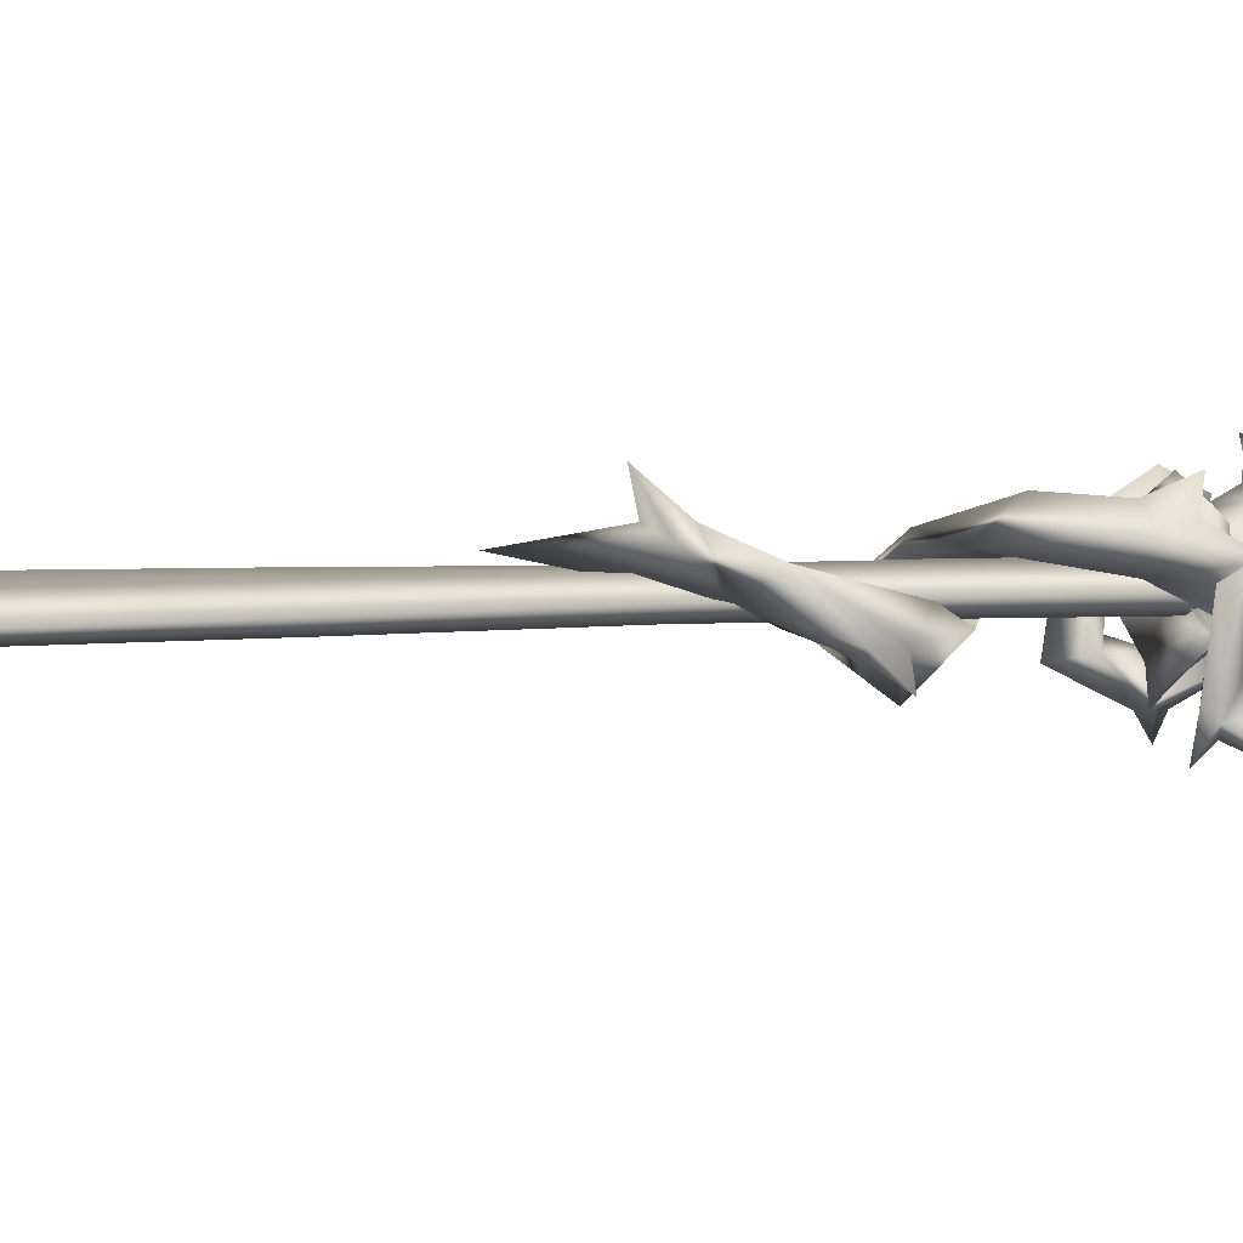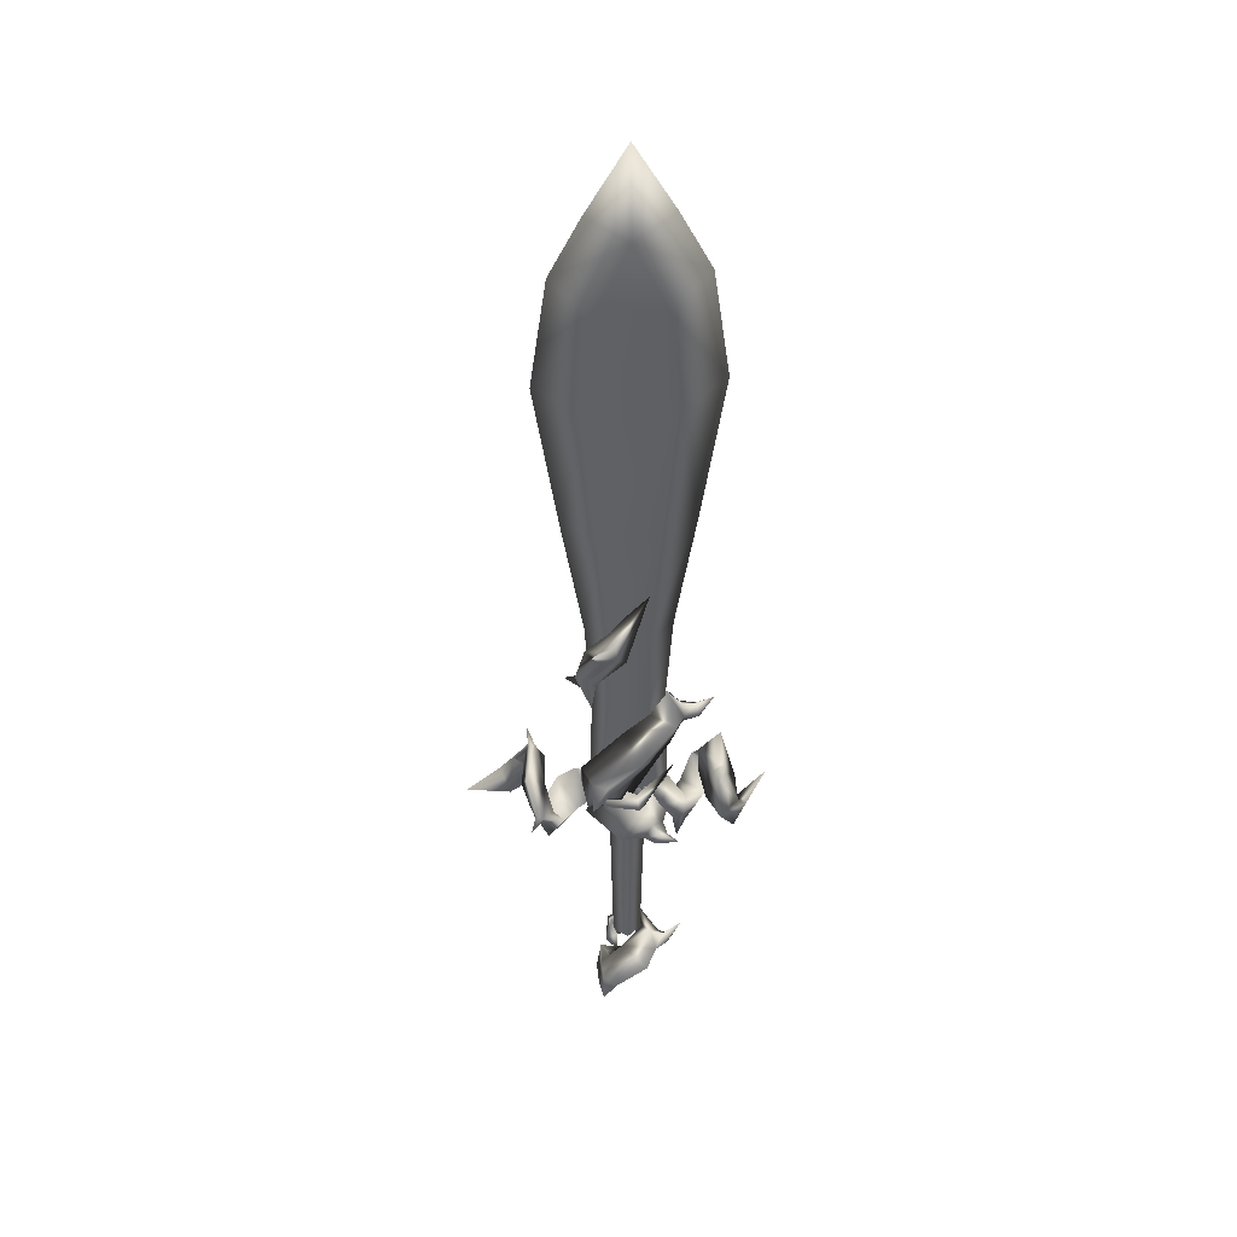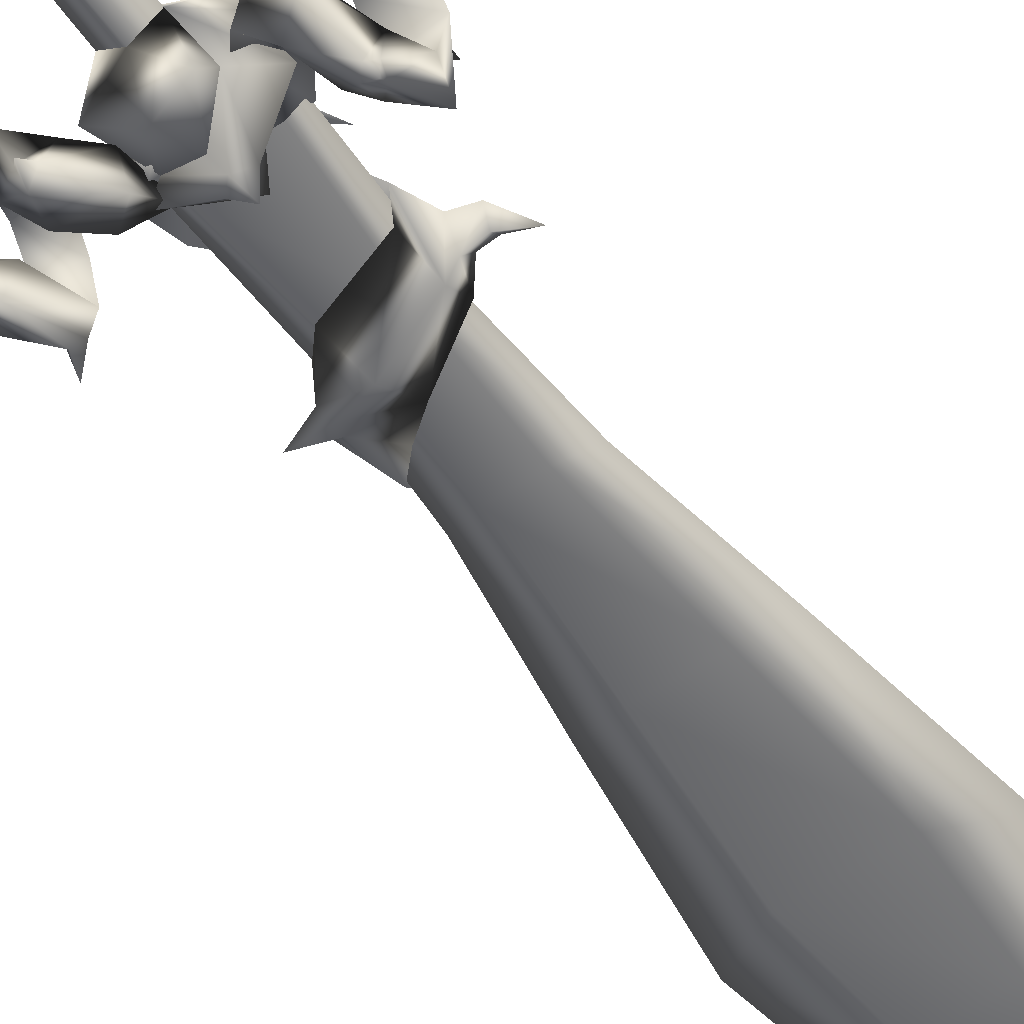
<metadata>
{"format":"obj","ext":"obj","renderer":"f3d","projection":"perspective","resolution":1024,"background":"white","views":[{"elev":5.1,"azim":76.5,"up":"+Y"},{"elev":41.6,"azim":174.2,"up":"+Z"},{"elev":-55.1,"azim":-144.7,"up":"+Y"}]}
</metadata>
<code>
g sword_gold_004
v -0.004089 0.04051 0.06525
v 0.0298 0.05717 0.1922
v 0.06061 -0.02573 0.1988
v 0.03844 0.004555 0.06533
v 0.02169 0.085 0.1087
v -0.001677 -0.05261 0.1938
v 0.09546 -0.01552 0.1128
v 0.0298 0.05717 0.1922
v 0.06061 -0.02573 0.1988
v -0.003529 -0.03201 0.06422
v -0.05902 -0.0218 0.1372
v -0.0448 0.003801 0.06505
v 0.009739 -0.1019 0.1179
v -0.001677 -0.05261 0.1938
v -0.05393 -0.0644 0.1076
v -0.05902 -0.0218 0.1372
v -0.01228 -0.07201 0.2148
v -0.001677 -0.05261 0.1938
v -0.05902 -0.0218 0.1372
v -0.04437 -0.07374 0.2233
v -0.1183 -0.01299 0.1803
v -0.06024 0.02864 0.2203
v -0.01856 -0.0657 0.2516
v -0.01052 -0.018 0.281
v -0.001677 -0.05261 0.1938
v -0.0448 0.003801 0.06505
v -0.05902 -0.0218 0.1372
v -0.08404 0.06203 0.1361
v -0.03687 0.0661 0.1984
v -0.05478 0.08712 0.1519
v -0.06631 0.06059 0.1023
v 0.0298 0.05717 0.1922
v -0.004089 0.04051 0.06525
v 0.02169 0.085 0.1087
v 0.0298 0.05717 0.1922
v -0.03517 0.09365 0.1181
v -0.001677 -0.05261 0.1938
v -0.01228 -0.07201 0.2148
v 0.06061 -0.02573 0.1988
v 0.004148 -0.07782 0.232
v 0.09141 -0.03395 0.2199
v 0.05739 0.07633 0.2176
v 0.0298 0.05717 0.1922
v 0.04009 -0.01757 0.2572
v -0.01856 -0.0657 0.2516
v -0.01052 -0.018 0.281
v 0.06061 -0.02573 0.1988
v -0.001677 -0.05261 0.1938
v 0.0298 0.05717 0.1922
v 0.03671 0.04786 0.2559
v -0.03687 0.0661 0.1984
v -0.02221 0.1022 0.2242
v -0.01756 0.07919 0.2535
v -0.113 0.01096 0.2778
v -0.04986 0.02568 0.4872
v -0.07273 0.0259 0.2228
v 0.06142 0.0259 0.2229
v 0.0384 0.02568 0.4872
v -0.04906 0.02561 0.7021
v 0.0376 0.02561 0.7021
v -0.0735 0.02744 0.9975
v 0.06204 0.02744 0.9975
v -0.1011 0.02787 1.32
v 0.08964 0.02787 1.32
v -0.08558 0.02637 1.561
v 0.07412 0.02637 1.561
v -0.00573 0.02946 1.728
v -0.0989 0.003933 0.2223
v -0.07273 0.0259 0.2228
v -0.04986 0.02568 0.4872
v -0.09048 0.003933 0.493
v -0.04986 -0.01782 0.4872
v -0.07273 -0.01804 0.2228
v -0.1065 0.003933 0.7232
v -0.04906 0.02561 0.7021
v -0.156 0.003933 1.022
v -0.04906 -0.01775 0.7021
v -0.0735 0.02744 0.9975
v -0.0735 -0.01957 0.9975
v -0.1011 0.02787 1.32
v -0.1011 -0.02001 1.32
v -0.2104 0.003933 1.385
v -0.08558 0.02637 1.561
v -0.08558 -0.0185 1.561
v -0.1716 0.003933 1.644
v -0.00573 0.02946 1.728
v -0.00573 -0.0216 1.728
v -0.09937 0.003933 1.78
v -0.00573 0.003933 1.935
v 0.08745 0.003933 0.2225
v 0.0384 0.02568 0.4872
v 0.06142 0.0259 0.2229
v 0.07903 0.003933 0.493
v 0.0376 0.02561 0.7021
v 0.0384 -0.01782 0.4872
v 0.06142 -0.01804 0.2229
v 0.0376 -0.01775 0.7021
v 0.09502 0.003933 0.7232
v 0.06204 0.02744 0.9975
v 0.06204 -0.01957 0.9975
v 0.1445 0.003933 1.022
v 0.08964 0.02787 1.32
v 0.08964 -0.02001 1.32
v 0.199 0.003933 1.385
v 0.07412 0.02637 1.561
v 0.07412 -0.0185 1.561
v 0.1601 0.003933 1.644
v -0.00573 0.02946 1.728
v -0.00573 -0.0216 1.728
v 0.08791 0.003933 1.78
v -0.00573 0.003933 1.935
v -0.04986 -0.01782 0.4872
v 0.06142 -0.01804 0.2229
v -0.07273 -0.01804 0.2228
v 0.0384 -0.01782 0.4872
v -0.04906 -0.01775 0.7021
v 0.0376 -0.01775 0.7021
v -0.0735 -0.01957 0.9975
v 0.06204 -0.01957 0.9975
v -0.1011 -0.02001 1.32
v 0.08964 -0.02001 1.32
v -0.08558 -0.0185 1.561
v 0.07412 -0.0185 1.561
v -0.00573 -0.0216 1.728
v 0.2395 -0.0813 0.2314
v 0.2272 -0.09238 0.2677
v 0.2478 -0.004051 0.2276
v 0.1894 -0.0552 0.2702
v 0.1942 0.01783 0.2526
v 0.2089 -0.082 0.2805
v 0.2372 0.02468 0.2767
v 0.2235 -0.07747 0.2851
v 0.2203 0.06775 0.1932
v 0.2214 0.05823 0.177
v 0.2028 0.07137 0.1847
v 0.2309 0.01402 0.172
v 0.2109 0.06635 0.1654
v 0.1774 0.05422 0.1891
v 0.15 0.02286 0.1267
v 0.189 0.03231 0.08297
v 0.203 -0.03848 0.1263
v -0.04724 0.0407 0.8359
v 0.02502 0.06546 0.6757
v 0.03031 0.0682 0.7149
v 0.0604 0.05144 0.6908
v 0.09519 0.003899 0.6502
v 0.06289 0.06959 0.673
v 0.005419 0.05765 0.6589
v 0.07183 0.01775 0.5584
v 0.1202 0.0384 0.6076
v 0.04809 -0.02203 0.5985
v 0.08001 0.0004787 0.4701
v 0.1045 -0.03627 0.5351
v 0.0939 -0.03564 0.497
v 0.08707 -0.04603 0.5381
v -0.003004 -0.03733 0.5557
v 0.0787 -0.06323 0.5097
v 0.0397 -0.02744 0.4227
v 0.005623 -0.09582 0.4793
v -0.02846 0.08545 0.3551
v 0.04611 0.0785 0.2514
v 0.05128 0.0827 0.2826
v 0.0853 0.05741 0.2754
v -0.06928 0.02817 0.3115
v 0.008583 0.03853 0.421
v 0.1065 0.01844 0.2973
v 0.001945 0.07486 0.2332
v 0.0792 0.06669 0.2369
v 0.09398 0.03046 0.1744
v 0.1066 -0.01831 0.2253
v 0.002726 0.05235 0.1991
v 0.04486 -0.04177 0.1705
v -0.08027 0.05704 0.1841
v -0.1142 0.03918 0.1198
v -0.1119 0.01009 0.09876
v -0.1371 0.03078 0.1273
v -0.1441 0.01868 0.1721
v -0.1942 -0.01554 0.1455
v -0.143 0.01795 0.09244
v -0.1998 -0.0791 0.08008
v -0.143 -0.08421 0.1267
v -0.09661 -0.03743 0.1045
v -0.07248 -0.01344 0.1344
v -0.1019 0.002346 0.2315
v -0.03712 0.01326 0.24
v -0.2051 0.02223 0.2538
v -0.183 -0.0727 0.2364
v -0.2227 0.008844 0.2678
v -0.1753 0.0006351 0.2341
v -0.2385 -0.08603 0.2767
v -0.2356 0.02557 0.2467
v -0.2599 0.01761 0.2338
v -0.2501 -0.0573 0.2276
v -0.2194 -0.1289 0.1946
v -0.2222 -0.1136 0.1783
v -0.1943 -0.1256 0.1835
v -0.2316 -0.07538 0.172
v -0.2111 -0.1277 0.1641
v -0.1723 -0.1133 0.1847
v -0.143 -0.08421 0.1267
v -0.1998 -0.0791 0.08008
v -0.1942 -0.01554 0.1455
v -0.2356 0.02557 0.2467
v -0.2641 0.05298 0.1865
v -0.2155 0.05086 0.2433
v -0.2599 0.01761 0.2338
v -0.192 0.02034 0.1673
v -0.1753 0.0006351 0.2341
v -0.2051 0.02223 0.2538
v -0.2162 0.09439 0.174
v -0.2276 0.01664 0.1285
v -0.2537 0.0639 0.1099
v -0.2842 0.04079 0.1563
v -0.2961 -0.003691 0.1195
v -0.2679 -0.003139 0.1381
v -0.2927 0.02482 0.1469
v -0.347 -0.04728 0.173
v 0.004148 -0.07782 0.232
v -0.01228 -0.07201 0.2148
v -0.03183 -0.1079 0.2431
v -0.01856 -0.0657 0.2516
v -0.04437 -0.07374 0.2233
v 0.2272 -0.09238 0.2677
v 0.2623 -0.1342 0.1933
v 0.2201 -0.1072 0.2678
v 0.2395 -0.0813 0.2314
v 0.2169 -0.1557 0.1646
v 0.2089 -0.082 0.2805
v 0.1894 -0.0552 0.2702
v 0.1995 -0.09745 0.1625
v 0.2727 -0.09772 0.1109
v 0.2758 -0.1331 0.09956
v 0.2957 -0.1413 0.1531
v 0.3783 -0.0942 0.1339
v 0.2203 0.06775 0.1932
v 0.2028 0.07137 0.1847
v 0.2344 0.09332 0.1618
v 0.2214 0.05823 0.177
v 0.2109 0.06635 0.1654
v 0.2201 -0.1072 0.2678
v 0.2089 -0.082 0.2805
v 0.225 -0.1299 0.2948
v 0.2272 -0.09238 0.2677
v 0.2235 -0.07747 0.2851
v 0.1249 -0.07458 0.09792
v 0.1464 -0.09596 0.1098
v 0.1319 -0.09781 0.07084
v 0.1506 -0.06893 0.08914
v -0.06928 0.02817 0.3115
v -0.02846 0.08545 0.3551
v -0.1022 0.01155 0.3504
v 0.008583 0.03853 0.421
v -0.1136 0.04869 0.4355
v -0.05186 0.03179 0.4675
v -0.0965 -0.00145 0.5021
v -0.135 0.0109 0.4306
v -0.1341 -0.007782 0.3998
v -0.1336 -0.01074 0.4544
v -0.1299 -0.04363 0.4328
v -0.1083 -0.06892 0.4389
v -0.08913 -0.02269 0.3785
v -0.003004 -0.03733 0.5557
v 0.0397 -0.02744 0.4227
v 0.005623 -0.09582 0.4793
v 0.0792 0.06669 0.2369
v 0.0853 0.05741 0.2754
v 0.08836 0.1093 0.2353
v 0.04611 0.0785 0.2514
v 0.05128 0.0827 0.2826
v 0.1045 -0.03627 0.5351
v 0.0939 -0.03564 0.497
v 0.1373 -0.07363 0.5032
v 0.08707 -0.04603 0.5381
v 0.0787 -0.06323 0.5097
v -0.1142 0.03918 0.1198
v -0.1371 0.03078 0.1273
v -0.1174 0.05902 0.08444
v -0.1119 0.01009 0.09876
v -0.143 0.01795 0.09244
v -0.2155 0.05086 0.2433
v -0.2051 0.02223 0.2538
v -0.2316 0.03708 0.291
v -0.2356 0.02557 0.2467
v -0.2227 0.008844 0.2678
v -0.2194 -0.1289 0.1946
v -0.1943 -0.1256 0.1835
v -0.2257 -0.1614 0.1739
v -0.2222 -0.1136 0.1783
v -0.2111 -0.1277 0.1641
v 0.03031 0.0682 0.7149
v 0.02502 0.06546 0.6757
v 0.0889 0.1235 0.7394
v 0.0604 0.05144 0.6908
v 0.06289 0.06959 0.673
v 0.06391 0.07611 -0.4147
v 0.03312 0.09644 -0.4257
v 0.06541 0.1074 -0.4534
v 0.07295 0.06214 -0.4543
v 0.03955 0.07207 -0.4534
v -0.003302 0.03357 -0.3087
v 0.03049 0.004297 -0.3087
v 0.03844 0.004555 0.06533
v -0.004089 0.04051 0.06525
v -0.003529 -0.03201 0.06422
v -0.0371 0.004297 -0.3087
v -0.003302 -0.02497 -0.3087
v -0.0448 0.003801 0.06505
v 0.189 0.03231 0.08297
v 0.1117 -0.03329 0.1045
v 0.1506 -0.06893 0.08914
v 0.203 -0.03848 0.1263
v 0.15 0.02286 0.1267
v 0.1464 -0.09596 0.1098
v 0.1249 -0.07458 0.09792
v 0.158 -0.09303 0.1567
v 0.07014 -0.08855 0.1703
v 0.1172 -0.06806 0.2092
v 0.07413 -0.02632 0.1464
v 0.06968 -0.01082 0.2415
v -0.135 0.0109 0.4306
v -0.1336 -0.01074 0.4544
v -0.1667 -0.01388 0.4506
v -0.1713 0.006344 0.4292
v -0.1341 -0.007782 0.3998
v -0.1673 -0.03519 0.4313
v -0.1299 -0.04363 0.4328
v -0.1744 -0.01234 0.4089
v -0.2071 -0.008488 0.4703
v -0.06638 0.008953 -0.3843
v -0.07453 0.04782 -0.3505
v -0.09855 0.0406 -0.3377
v -0.1093 0.01894 -0.3532
v -0.0839 -0.01541 -0.3479
v -0.09267 0.01556 -0.3291
v -0.0638 0.0135 -0.318
v -0.1018 -8.202e-05 -0.3452
v -0.1417 0.004551 -0.3055
v 0.07295 0.06214 -0.4543
v 0.05864 -0.0425 -0.4268
v 0.06391 0.07611 -0.4147
v 0.07276 -0.01668 -0.4712
v 0.03955 0.07207 -0.4534
v -0.0114 -0.07913 -0.4814
v 0.02842 -0.02311 -0.4594
v 0.01503 0.034 -0.4557
v 0.06656 0.04889 -0.3787
v 0.01323 0.05409 -0.3178
v 0.03312 0.09644 -0.4257
v -0.03231 0.04619 -0.4229
v -0.04522 0.09601 -0.3659
v -0.0633 0.02482 -0.3981
v -0.07453 0.04782 -0.3505
v -0.06638 0.008953 -0.3843
v -0.0638 0.0135 -0.318
v -0.04153 0.002874 -0.3071
v -0.03098 -0.05311 -0.3873
v -0.0839 -0.01541 -0.3479
v -0.04322 -0.08001 -0.3272
v -0.001799 -0.03272 -0.2894
v 0.03443 -0.02742 -0.3747
v 0.04023 -0.04672 -0.3179
v 0.03567 0.002621 -0.2823
v 0.05169 0.02211 -0.3252
v 0.02389 0.04431 -0.3449
v 0.02366 0.03663 -0.2925
v -0.08404 0.06203 0.1361
v -0.06631 0.06059 0.1023
v -0.08055 0.1042 0.1116
v -0.08949 0.09801 0.1341
v -0.05478 0.08712 0.1519
v -0.06108 0.1195 0.1231
v -0.03517 0.09365 0.1181
v -0.07255 0.1104 0.1442
v -0.1127 0.1282 0.1343
g sword_gold_004_0
f 3 2 1
f 4 3 1
f 5 4 1
f 3 4 6
f 7 4 5
f 8 7 5
f 9 7 8
f 4 10 6
f 4 7 10
f 11 6 10
f 12 11 10
f 7 9 13
f 7 13 10
f 9 14 13
f 10 15 12
f 15 10 13
f 13 14 15
f 12 15 16
f 15 14 16
f 19 18 17
f 20 19 17
f 19 20 21
f 22 21 20
f 22 20 23
f 23 24 22
f 22 24 25
f 19 21 26
f 27 22 25
f 28 21 22
f 26 21 28
f 22 27 29
f 22 29 28
f 27 26 29
f 29 30 28
f 31 26 28
f 32 29 26
f 33 32 26
f 26 31 33
f 33 31 34
f 30 29 34
f 34 29 35
f 31 36 34
f 36 30 34
f 39 38 37
f 38 39 40
f 40 39 41
f 42 41 39
f 43 42 39
f 44 40 41
f 40 44 45
f 45 44 46
f 46 44 47
f 48 46 47
f 49 47 44
f 50 44 41
f 50 49 44
f 42 50 41
f 51 49 50
f 52 42 43
f 51 52 43
f 53 50 42
f 52 53 42
f 53 51 50
f 52 51 54
f 53 52 54
f 51 53 54
f 57 56 55
f 58 57 55
f 58 55 59
f 60 58 59
f 60 59 61
f 62 60 61
f 62 61 63
f 64 62 63
f 64 63 65
f 66 64 65
f 66 65 67
f 70 69 68
f 71 70 68
f 72 71 68
f 73 72 68
f 70 71 74
f 71 72 74
f 75 70 74
f 75 74 76
f 72 77 74
f 74 77 76
f 78 75 76
f 77 79 76
f 78 76 80
f 81 76 79
f 82 80 76
f 76 81 82
f 80 82 83
f 84 82 81
f 85 83 82
f 82 84 85
f 83 85 86
f 87 85 84
f 88 86 85
f 85 87 88
f 89 86 88
f 88 87 89
f 92 91 90
f 91 93 90
f 93 91 94
f 93 95 90
f 95 96 90
f 95 93 97
f 98 93 94
f 93 98 97
f 98 94 99
f 97 98 100
f 101 98 99
f 98 101 100
f 99 102 101
f 101 103 100
f 101 102 104
f 104 103 101
f 105 104 102
f 103 104 106
f 107 104 105
f 106 104 107
f 105 108 107
f 107 109 106
f 110 107 108
f 109 107 110
f 111 110 108
f 109 110 111
f 114 113 112
f 113 115 112
f 112 115 116
f 115 117 116
f 116 117 118
f 117 119 118
f 118 119 120
f 119 121 120
f 120 121 122
f 121 123 122
f 124 122 123
f 127 126 125
f 127 125 128
f 129 127 128
f 130 129 128
f 126 127 131
f 130 131 129
f 126 131 132
f 132 131 130
f 127 133 131
f 133 129 131
f 133 127 134
f 135 129 133
f 134 127 136
f 127 129 136
f 136 137 134
f 129 135 138
f 129 138 136
f 139 135 137
f 138 135 139
f 139 137 140
f 137 136 140
f 139 141 138
f 140 136 141
f 141 136 138
f 144 143 142
f 142 145 144
f 146 145 142
f 146 147 145
f 142 143 148
f 148 146 142
f 148 143 149
f 149 143 147
f 148 149 146
f 147 146 150
f 149 147 150
f 146 149 151
f 149 150 152
f 149 152 151
f 146 153 150
f 154 150 153
f 150 154 152
f 153 146 155
f 155 146 151
f 156 155 151
f 156 151 152
f 155 156 157
f 158 156 152
f 152 154 158
f 157 156 159
f 158 154 159
f 159 154 157
f 162 161 160
f 160 163 162
f 160 161 164
f 165 163 160
f 166 165 164
f 166 163 165
f 164 161 167
f 167 166 164
f 167 161 168
f 169 163 166
f 169 168 163
f 166 167 170
f 166 170 169
f 171 167 168
f 168 169 171
f 167 171 170
f 171 169 172
f 169 170 172
f 172 170 171
f 175 174 173
f 174 176 173
f 177 173 176
f 177 176 178
f 178 176 179
f 178 179 180
f 179 175 180
f 177 178 181
f 180 175 181
f 175 182 181
f 182 177 181
f 183 182 175
f 183 177 182
f 175 173 183
f 177 183 184
f 173 177 184
f 183 173 185
f 173 184 185
f 185 184 183
f 188 187 186
f 186 187 189
f 187 188 190
f 191 190 188
f 190 191 192
f 193 192 189
f 193 190 192
f 187 193 189
f 193 194 190
f 194 187 190
f 194 193 195
f 196 187 194
f 195 193 197
f 193 187 197
f 197 198 195
f 187 196 199
f 187 199 197
f 198 200 196
f 199 196 200
f 200 198 201
f 198 197 201
f 200 202 199
f 201 197 202
f 202 197 199
f 205 204 203
f 203 204 206
f 206 204 207
f 208 206 207
f 207 209 208
f 209 207 205
f 204 205 210
f 205 207 210
f 211 207 204
f 212 210 207
f 211 212 207
f 213 204 210
f 212 213 210
f 213 211 204
f 214 212 211
f 215 211 213
f 215 214 211
f 216 213 212
f 214 216 212
f 216 215 213
f 214 215 217
f 216 214 217
f 215 216 217
f 220 219 218
f 220 218 221
f 220 222 219
f 220 221 222
f 225 224 223
f 223 224 226
f 224 225 227
f 228 227 225
f 229 227 228
f 229 226 230
f 226 224 230
f 230 227 229
f 230 224 231
f 232 227 230
f 231 232 230
f 224 227 233
f 227 232 233
f 224 233 231
f 232 231 234
f 233 232 234
f 231 233 234
f 237 236 235
f 237 235 238
f 237 239 236
f 237 238 239
f 242 241 240
f 242 240 243
f 242 244 241
f 242 243 244
f 247 246 245
f 247 245 248
f 247 248 246
f 251 250 249
f 249 252 251
f 253 252 250
f 250 251 253
f 252 254 251
f 253 254 252
f 251 254 255
f 254 253 255
f 256 255 253
f 257 256 253
f 251 257 253
f 255 256 258
f 259 255 258
f 259 257 260
f 257 251 260
f 255 259 260
f 261 251 255
f 261 260 251
f 255 260 262
f 255 262 263
f 261 255 263
f 262 260 264
f 264 261 263
f 260 261 264
f 267 266 265
f 267 265 268
f 267 269 266
f 267 268 269
f 272 271 270
f 272 270 273
f 272 274 271
f 272 273 274
f 277 276 275
f 277 275 278
f 277 279 276
f 277 278 279
f 282 281 280
f 282 280 283
f 282 284 281
f 282 283 284
f 287 286 285
f 287 285 288
f 287 289 286
f 287 288 289
f 292 291 290
f 292 290 293
f 292 294 291
f 292 293 294
f 297 296 295
f 297 295 298
f 297 299 296
f 297 298 299
f 302 301 300
f 303 302 300
f 302 304 301
f 303 300 305
f 304 306 301
f 307 303 305
f 307 305 306
f 304 307 306
f 310 309 308
f 311 310 308
f 308 309 312
f 311 313 310
f 309 310 314
f 315 311 312
f 315 313 311
f 309 315 312
f 313 316 314
f 316 313 315
f 315 309 317
f 316 315 317
f 314 318 309
f 309 318 317
f 318 314 316
f 316 317 319
f 318 316 319
f 319 317 318
f 322 321 320
f 323 322 320
f 323 320 324
f 322 325 321
f 325 326 321
f 327 324 326
f 327 323 324
f 325 327 326
f 322 323 328
f 323 327 328
f 325 322 328
f 327 325 328
f 331 330 329
f 332 331 329
f 332 329 333
f 331 334 330
f 334 335 330
f 336 333 335
f 336 332 333
f 334 336 335
f 334 331 337
f 331 332 337
f 336 334 337
f 332 336 337
f 340 339 338
f 338 339 341
f 338 341 342
f 341 339 343
f 344 341 343
f 344 342 341
f 343 339 344
f 339 345 344
f 342 344 345
f 339 340 346
f 346 345 339
f 340 347 346
f 348 347 340
f 345 346 349
f 349 342 345
f 346 347 349
f 342 350 348
f 350 342 349
f 347 348 350
f 349 347 351
f 351 350 349
f 352 347 350
f 352 350 353
f 353 350 351
f 354 347 352
f 347 355 351
f 347 354 355
f 356 353 351
f 351 355 356
f 356 357 353
f 357 358 354
f 354 358 355
f 357 356 358
f 355 359 356
f 355 358 359
f 360 358 356
f 360 356 359
f 361 359 358
f 358 360 361
f 359 361 362
f 362 360 359
f 361 360 363
f 363 362 361
f 363 360 364
f 360 362 364
f 363 364 365
f 364 362 365
f 362 363 365
f 368 367 366
f 369 368 366
f 369 366 370
f 368 371 367
f 371 372 367
f 373 370 372
f 373 369 370
f 371 373 372
f 368 369 374
f 369 373 374
f 371 368 374
f 373 371 374

</code>
